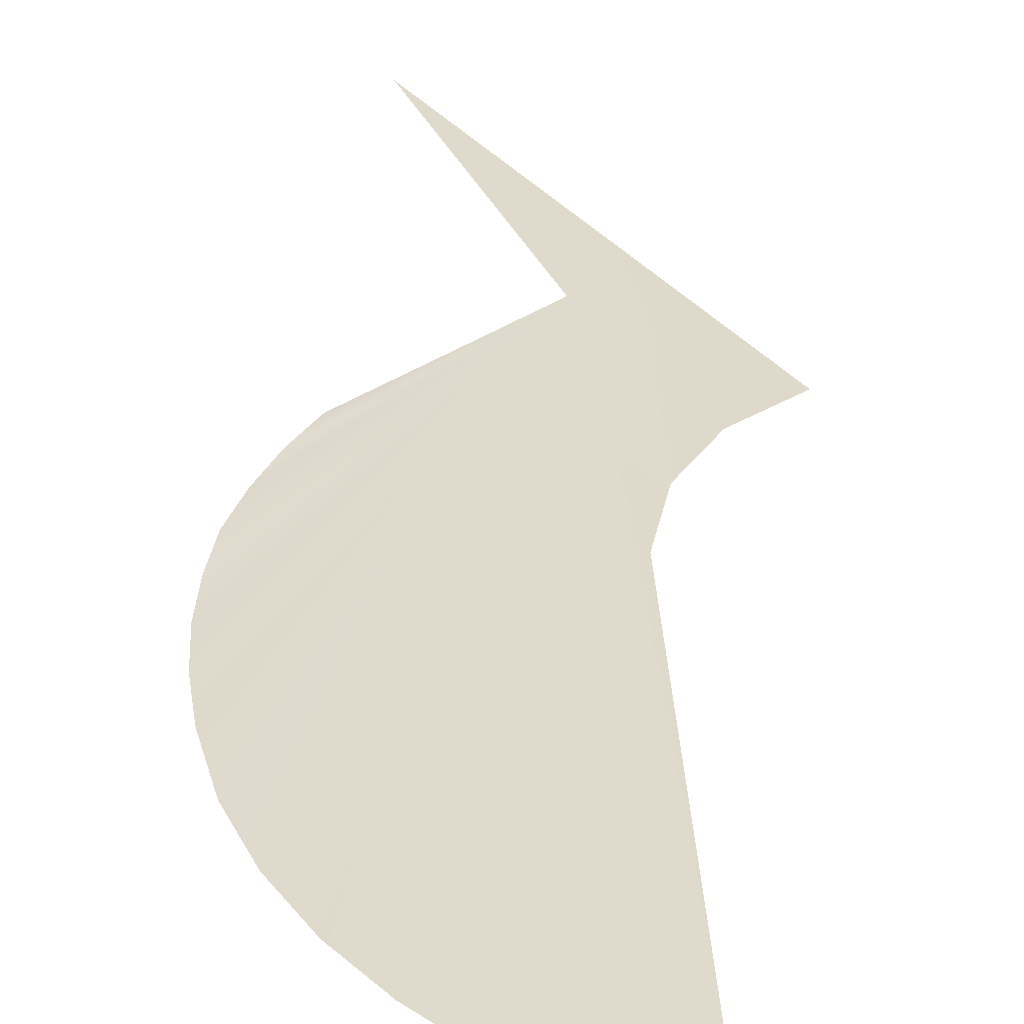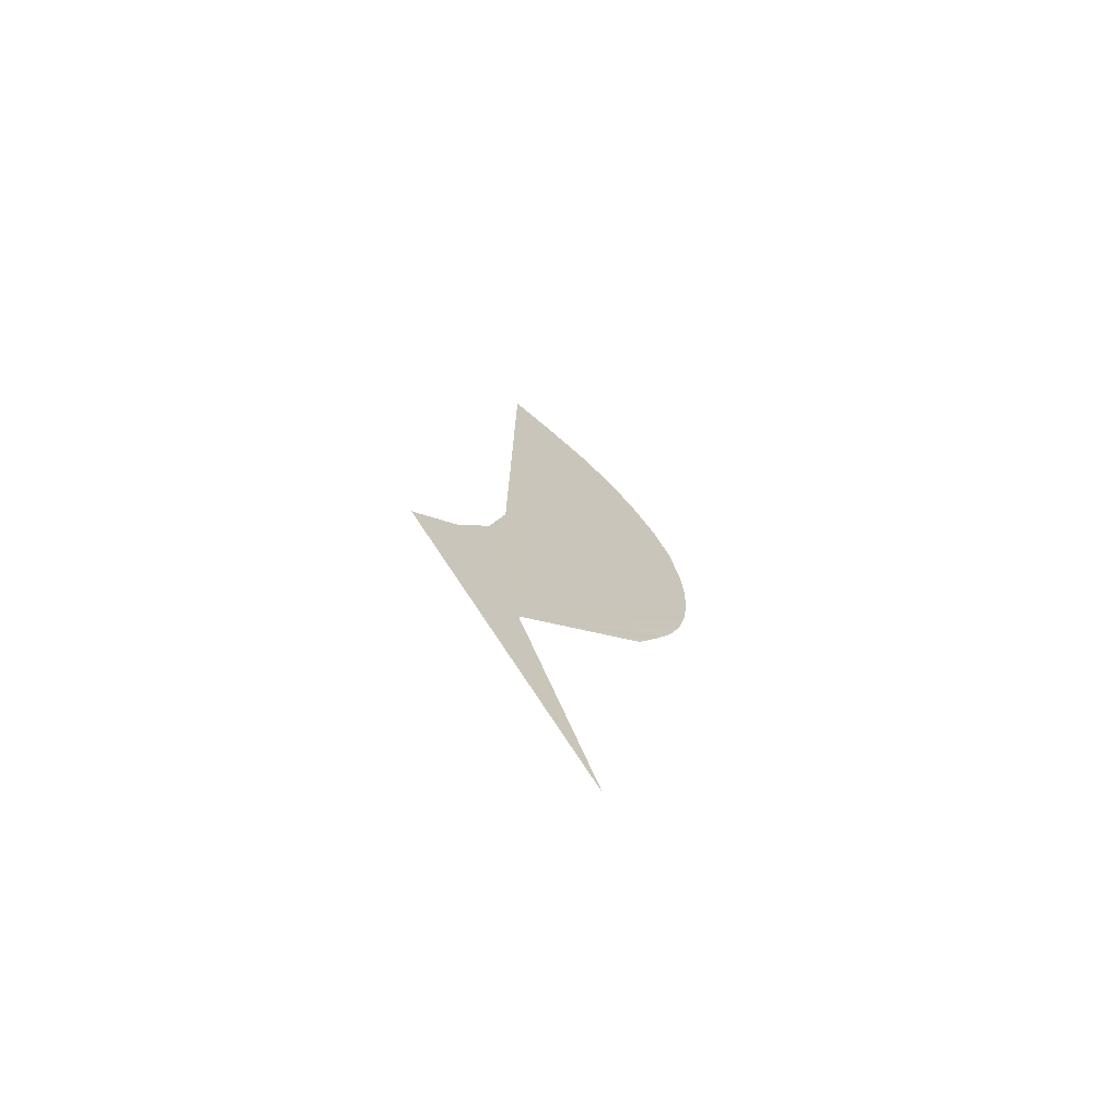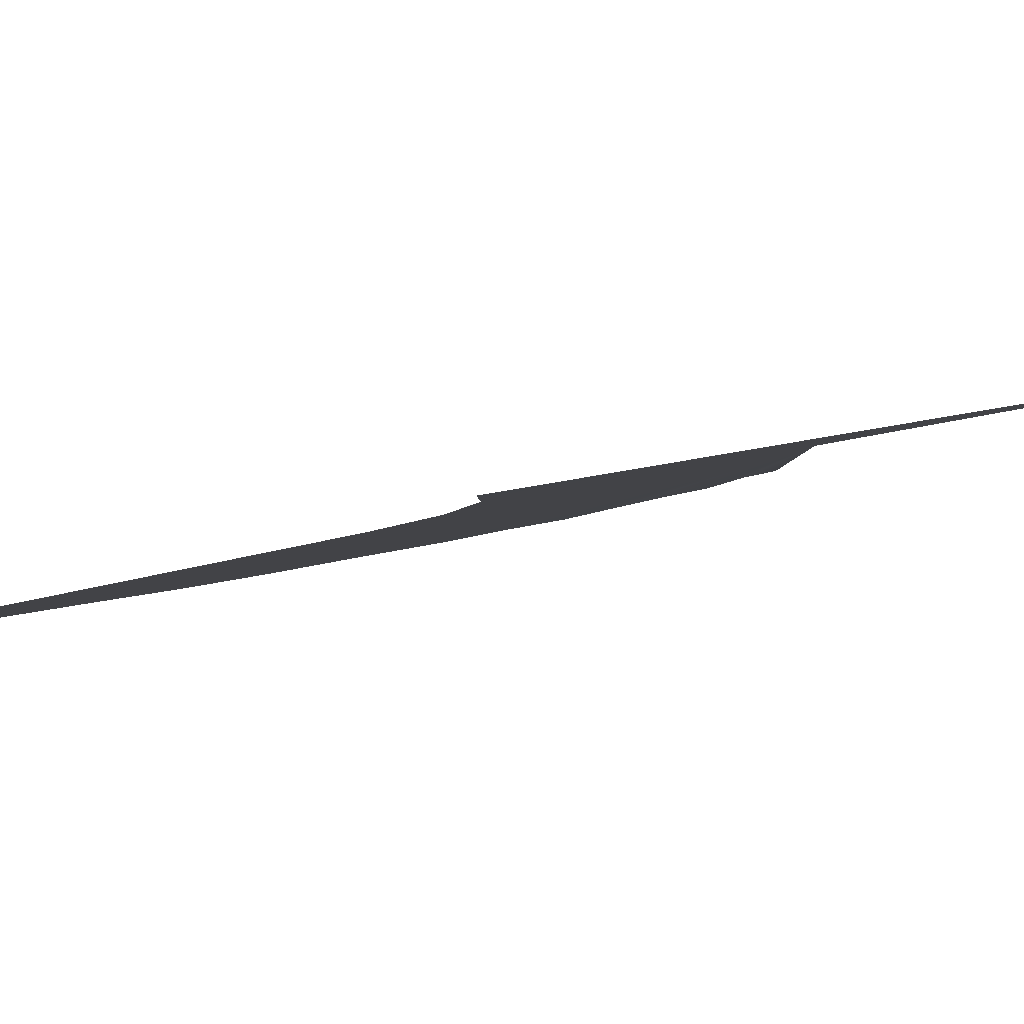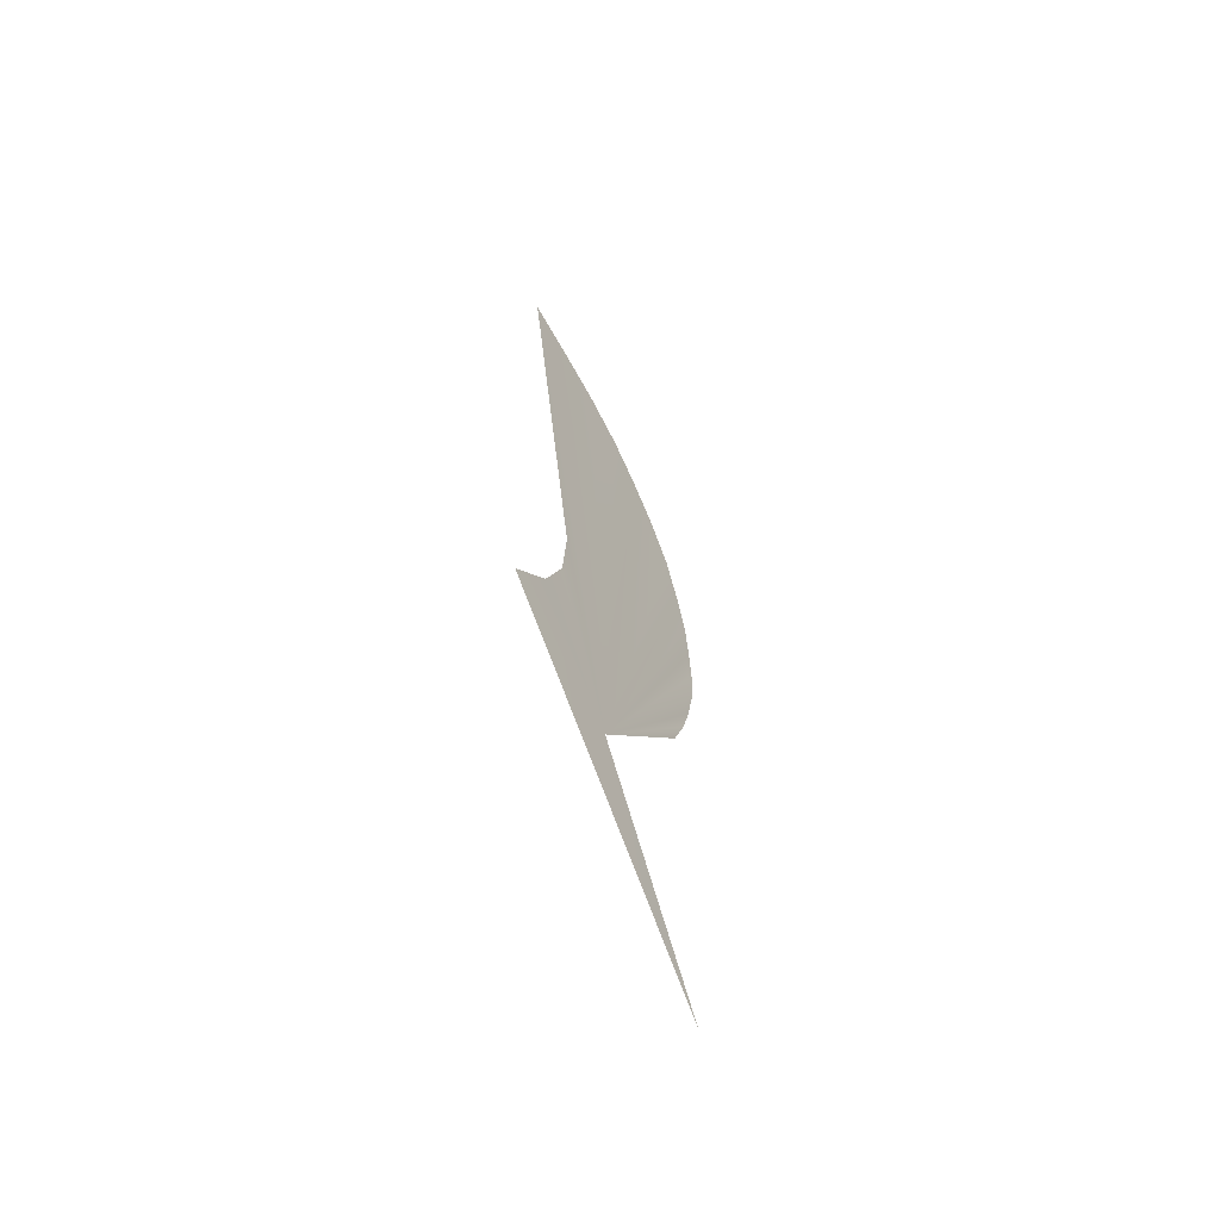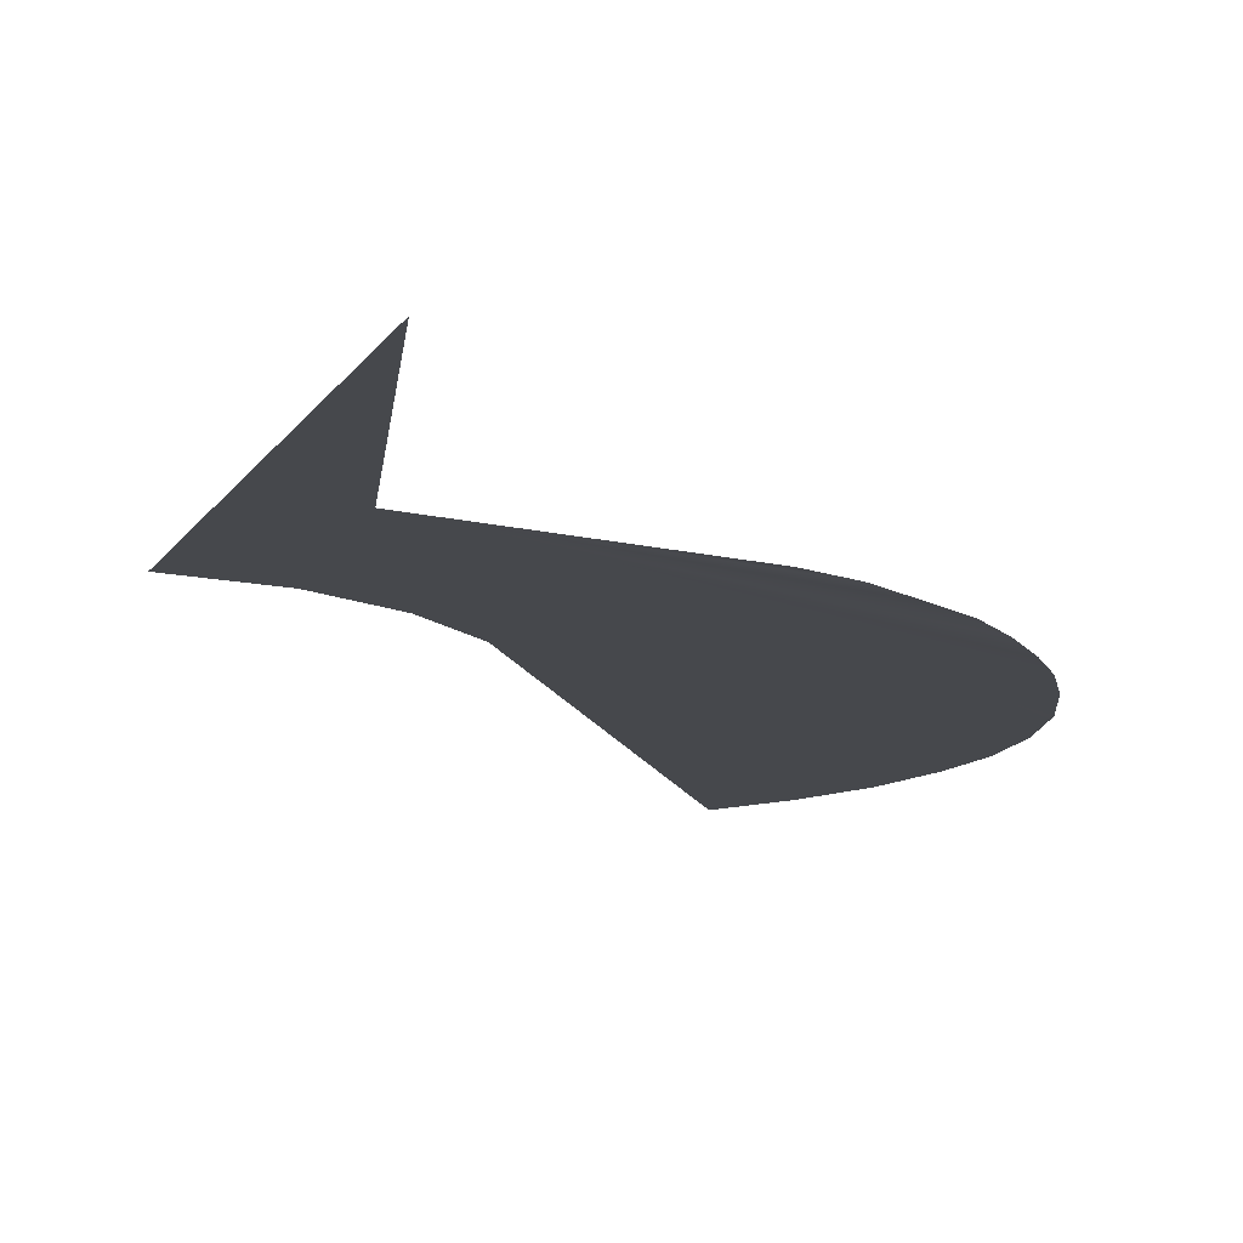
<metadata>
{"format":"obj","ext":"obj","renderer":"f3d","projection":"perspective","resolution":1024,"background":"white","views":[{"elev":21.4,"azim":169.1,"up":"+Z"},{"elev":-57.9,"azim":-33.5,"up":"+Y"},{"elev":3.3,"azim":-57.0,"up":"+Z"},{"elev":-41.7,"azim":-57.7,"up":"+Y"},{"elev":-0.5,"azim":5.5,"up":"+Z"}]}
</metadata>
<code>
o #ID3346
v 0.2345 0.3631 0.5045
v 0.2348 0.3624 0.5046
v 0.2343 0.3629 0.5045
v 0.235 0.3612 0.5048
v 0.2347 0.3633 0.5044
v 0.2348 0.3636 0.5044
v 0.2351 0.3656 0.504
v 0.2353 0.3654 0.504
v 0.2355 0.3653 0.504
v 0.2356 0.3651 0.5041
v 0.2358 0.3649 0.5041
v 0.2358 0.3646 0.5042
v 0.2359 0.3644 0.5042
v 0.2359 0.3641 0.5043
v 0.2359 0.3639 0.5043
v 0.2359 0.3637 0.5043
v 0.2358 0.3636 0.5044
v 0.2358 0.3634 0.5044
v 0.2357 0.3632 0.5044
v 0.2356 0.3631 0.5045
v 0.2355 0.3629 0.5045
f 1 2 3
f 3 2 1
f 3 2 4
f 4 2 3
f 5 2 1
f 1 2 5
f 6 2 5
f 5 2 6
f 7 2 6
f 6 2 7
f 7 8 2
f 2 8 7
f 8 9 2
f 2 9 8
f 9 10 2
f 2 10 9
f 10 11 2
f 2 11 10
f 11 12 2
f 2 12 11
f 12 13 2
f 2 13 12
f 13 14 2
f 2 14 13
f 14 15 2
f 2 15 14
f 15 16 2
f 2 16 15
f 16 17 2
f 2 17 16
f 17 18 2
f 2 18 17
f 18 19 2
f 2 19 18
f 19 20 2
f 2 20 19
f 20 21 2
f 2 21 20

</code>
